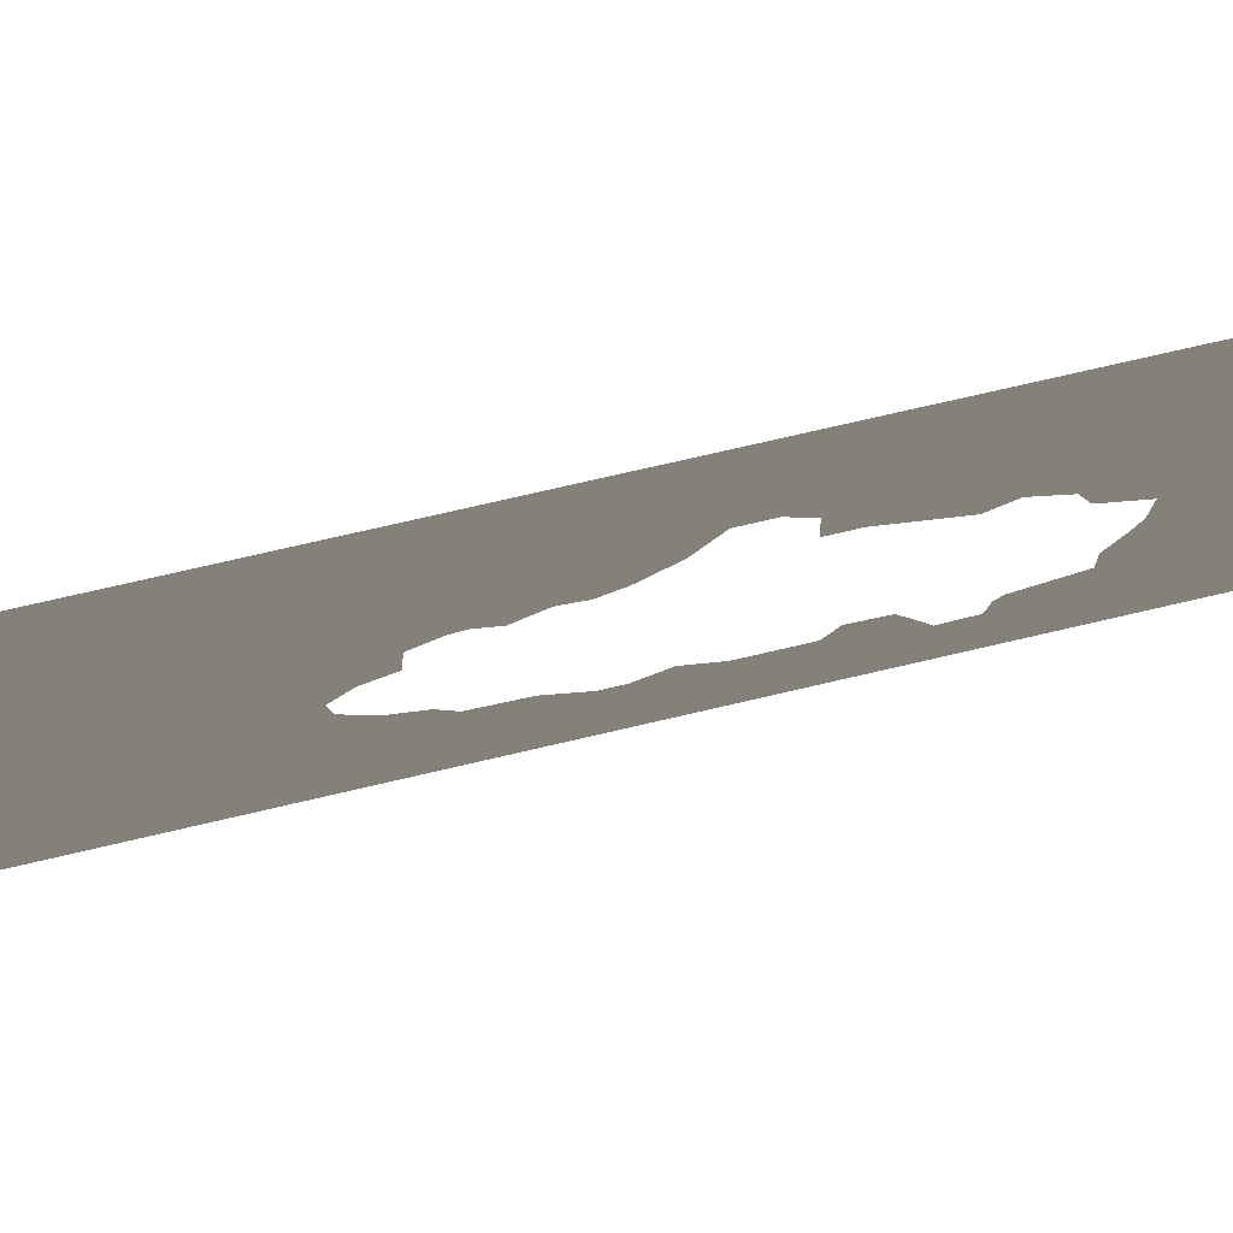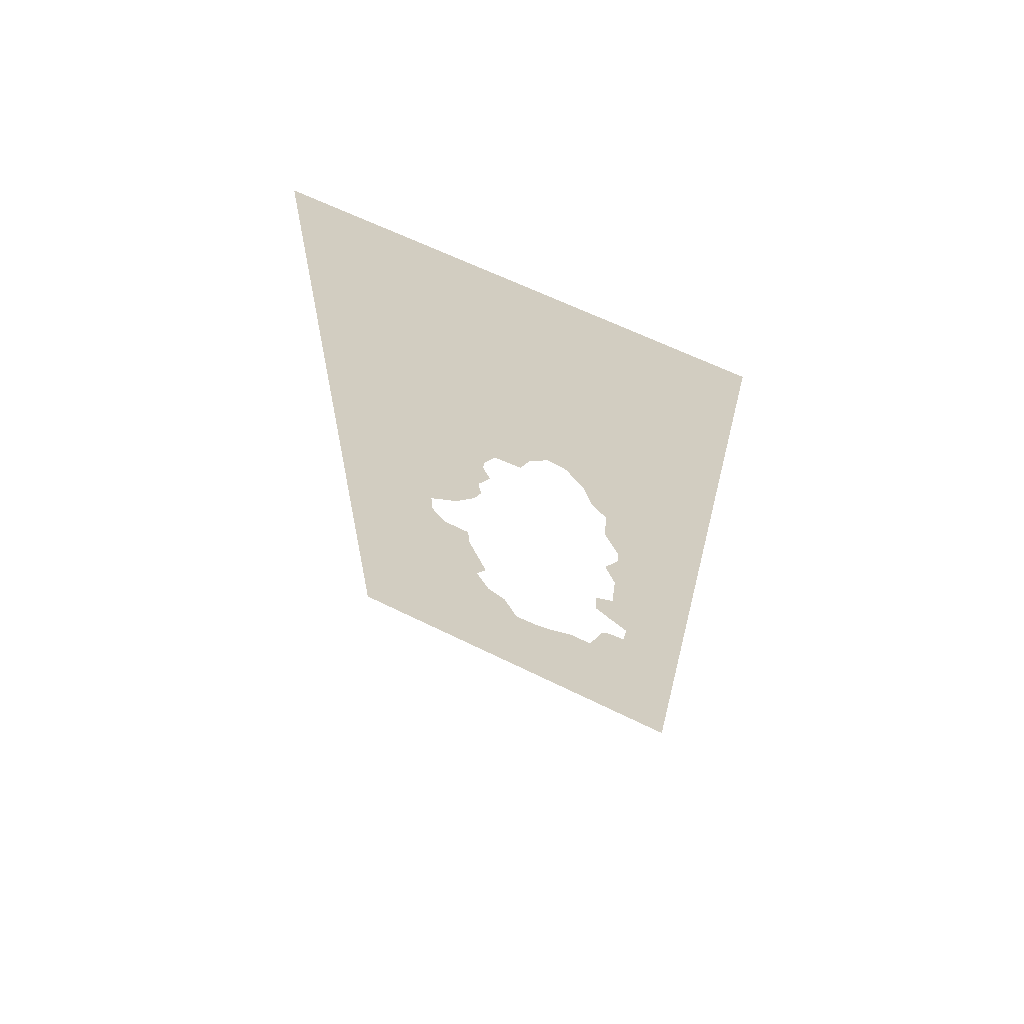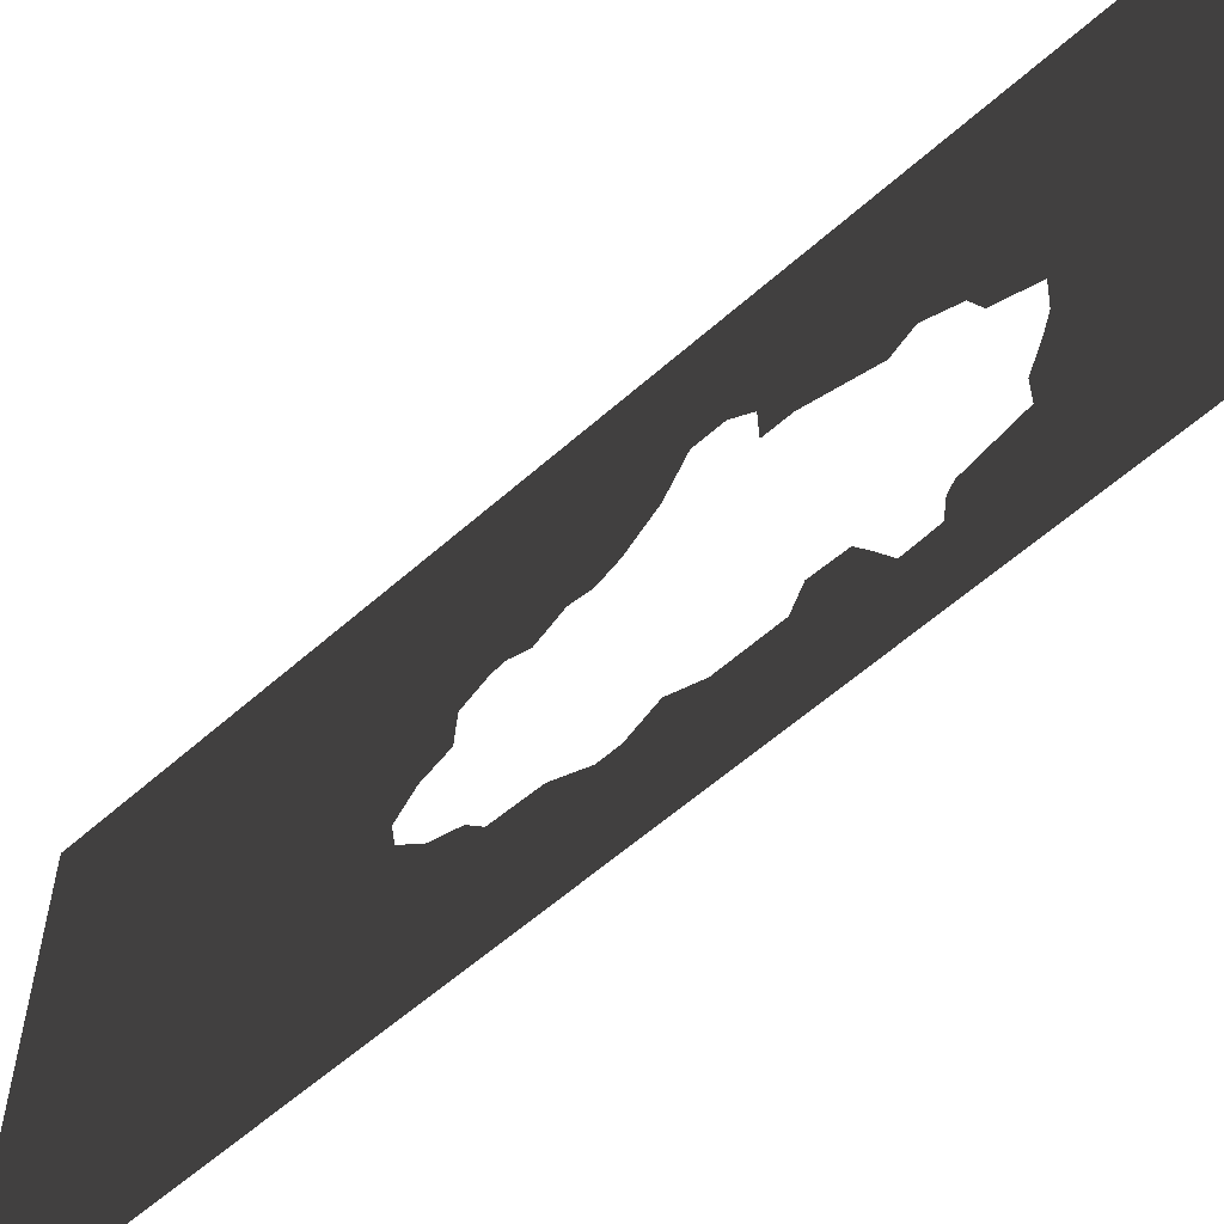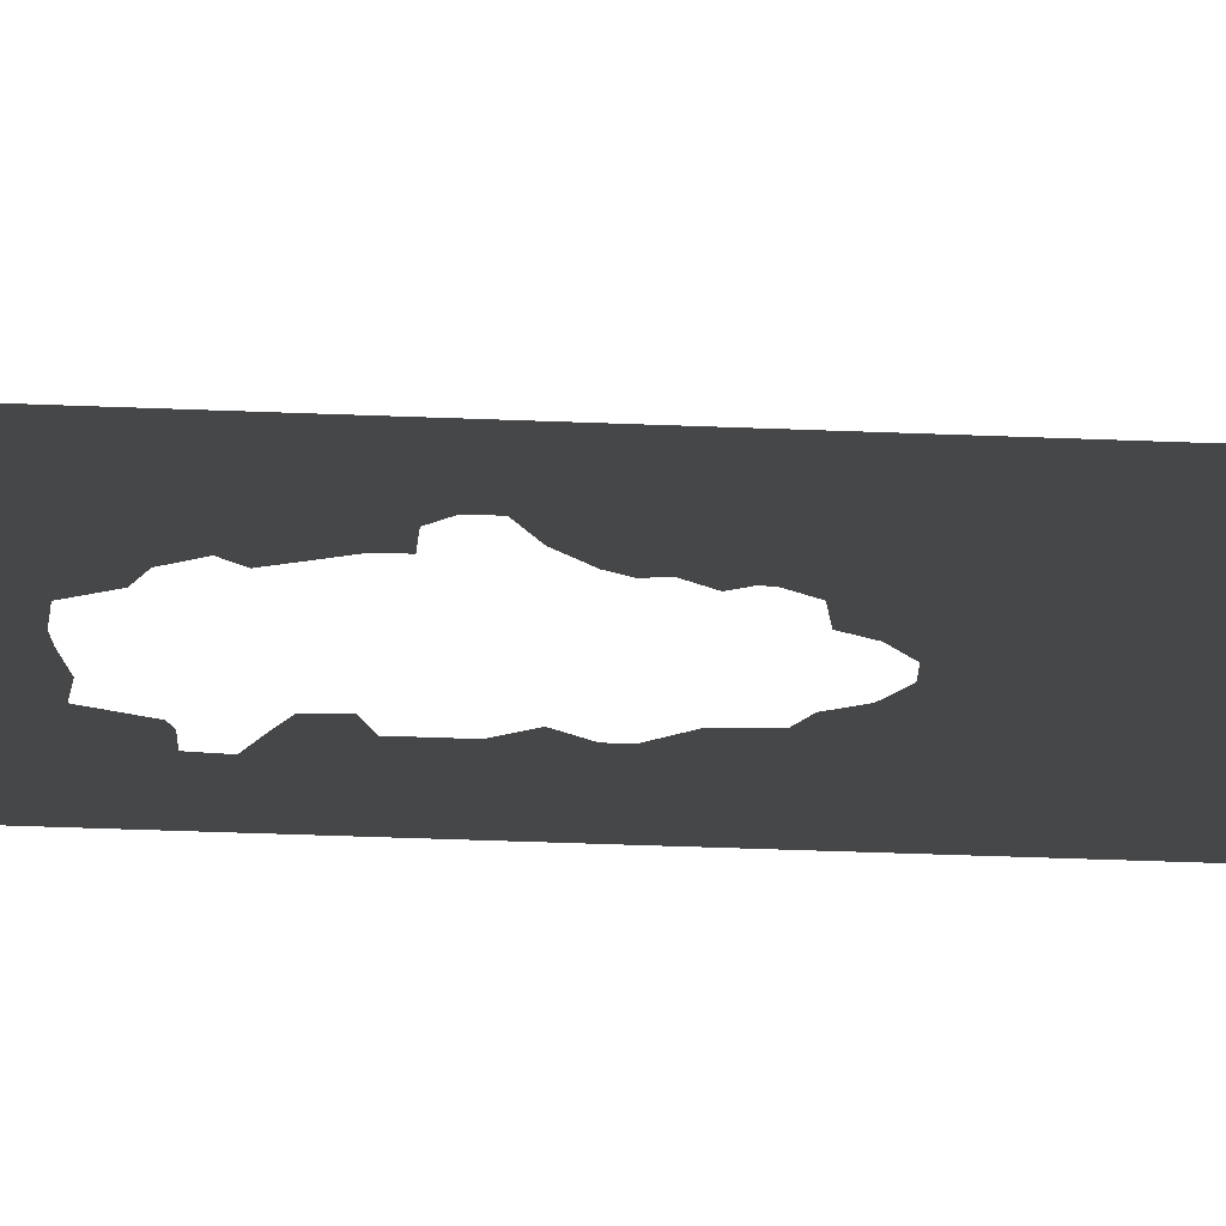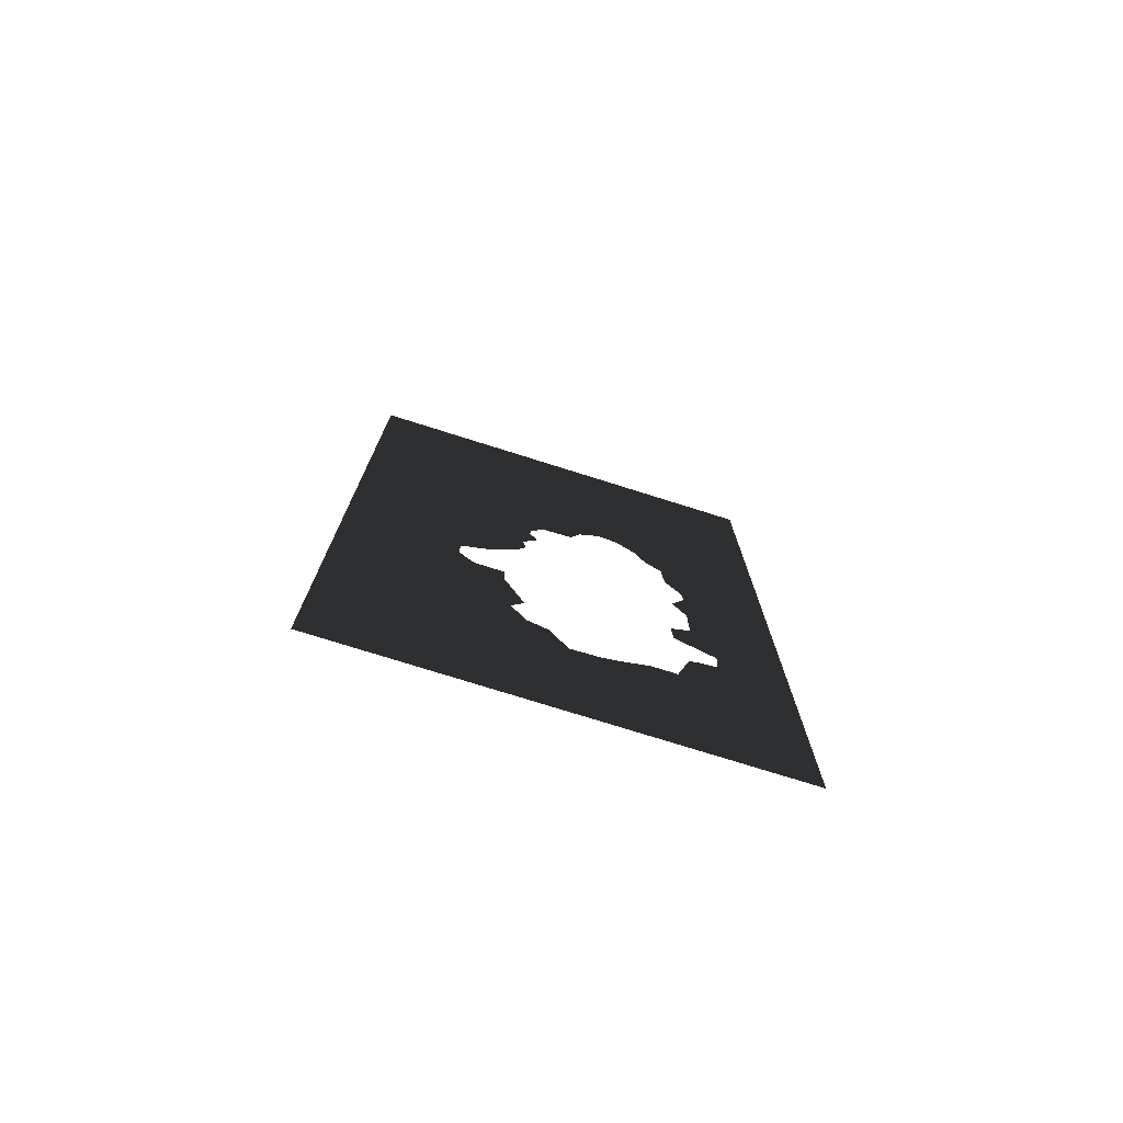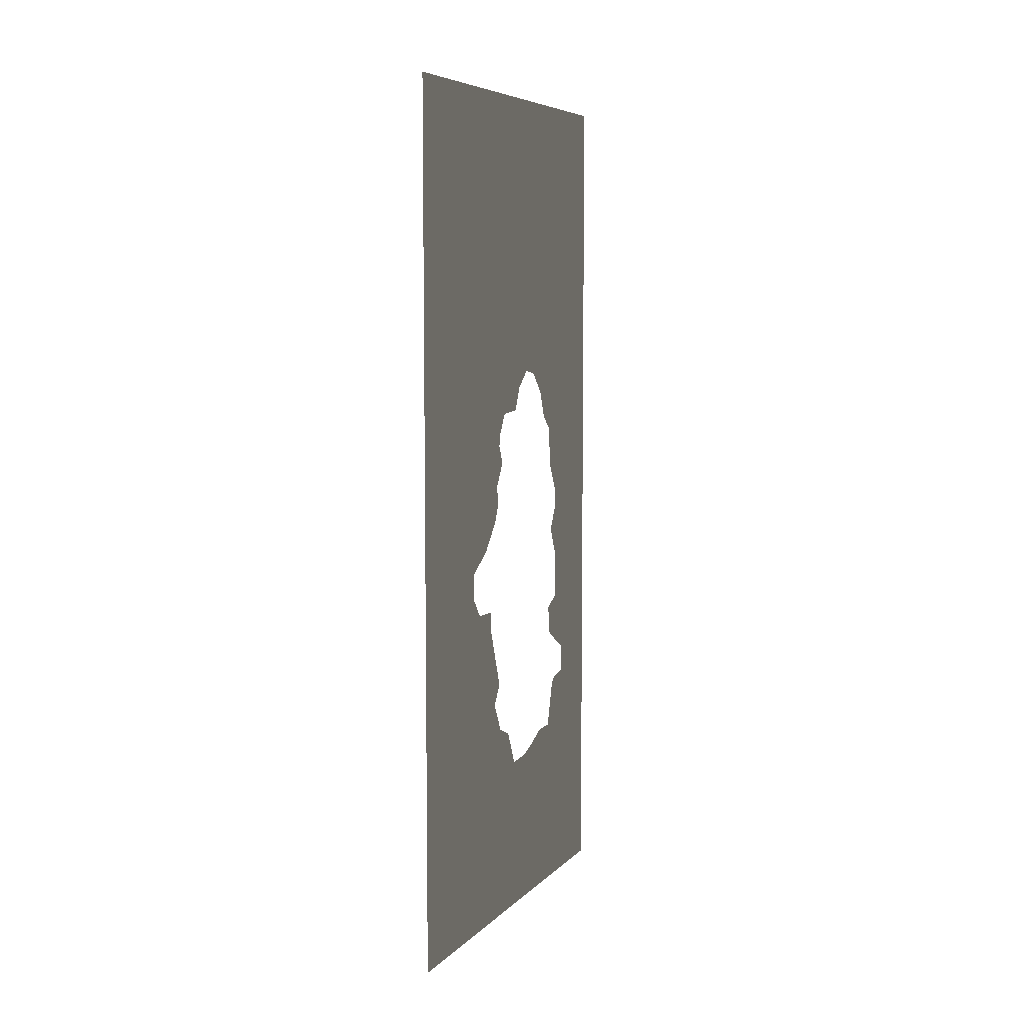
<metadata>
{"format":"obj","ext":"obj","renderer":"f3d","projection":"perspective","resolution":1024,"background":"white","views":[{"elev":73.0,"azim":76.8,"up":"+Y"},{"elev":63.3,"azim":-63.5,"up":"+Z"},{"elev":-58.6,"azim":132.5,"up":"+Y"},{"elev":-61.0,"azim":-92.1,"up":"+Y"},{"elev":-75.1,"azim":-107.5,"up":"+Z"},{"elev":6.8,"azim":-156.9,"up":"+Z"}]}
</metadata>
<code>
g
v  -34.28 -85.28 -193.6
v  -34.28 -87.06 -226.7
v  -34.28 -108.2 -180.6
v  -34.28 -108.2 -240.4
v  -34.28 -160.9 -157.5
v  -34.28 -108.2 -157.5
v  -34.28 -132.5 -254.9
v  -34.28 -108.2 -123.6
v  -34.28 -108.2 -60.18
v  -34.28 -92.89 -89.95
v  -34.28 -160.9 -60.18
v  -34.28 -108.2 -39.92
v  -34.28 -210.7 -157.5
v  -34.28 -210.7 -254.9
v  -34.28 -210.7 -60.18
v  -34.28 -160.9 -254.9
v  -34.28 -210.7 -352.2
v  -34.28 -160.9 37.16
v  -34.28 -210.7 37.16
v  -34.28 -160.9 -352.2
v  -34.28 -130.7 -286.6
v  -34.28 -210.7 -449.6
v  -34.28 -108.2 -290.3
v  -34.28 -160.9 -449.6
v  -34.28 -210.7 -546.9
v  -34.28 -108.2 -352.2
v  -34.28 -98.74 -297.2
v  -34.28 -83.93 -352.2
v  -34.28 -108.2 -449.6
v  -34.28 -55.61 -352.2
v  -34.28 -160.9 -546.9
v  -34.28 -210.7 -563.1
v  -34.28 -160.9 -563.1
v  -34.28 -108.2 -563.1
v  -34.28 -108.2 -546.9
v  -34.28 -55.61 -563.1
v  -34.28 -55.61 -449.6
v  -34.28 -22.22 -367.1
v  -34.28 -55.61 -546.9
v  -34.28 -2.97 -563.1
v  -34.28 -2.97 -449.6
v  -34.28 -2.97 -373.7
v  -34.28 30.84 -375.8
v  -34.28 -2.97 -546.9
v  -34.28 49.67 -563.1
v  -34.28 49.67 -449.6
v  -34.28 41.57 -352.2
v  -34.28 49.67 -546.9
v  -34.28 102.3 -563.1
v  -34.28 49.67 -352.2
v  -34.28 49.67 -334.4
v  -34.28 102.3 -546.9
v  -34.28 154.9 -563.1
v  -34.28 102.3 -352.2
v  -34.28 74.86 -323.1
v  -34.28 102.3 -449.6
v  -34.28 92.32 -288.7
v  -34.28 77.88 -265.4
v  -34.28 81.58 -254.9
v  -34.28 102.3 -254.9
v  -34.28 88.11 -236.3
v  -34.28 102.3 -196.3
v  -34.28 102.3 -169.5
v  -34.28 137.1 -168.7
v  -34.28 154.9 -157.5
v  -34.28 145.7 -157.5
v  -34.28 154.9 -145.5
v  -34.28 154.9 -254.9
v  -34.28 154.9 -352.2
v  -34.28 207.6 -157.5
v  -34.28 154.9 -449.6
v  -34.28 207.6 -254.9
v  -34.28 207.6 -352.2
v  -34.28 154.9 -546.9
v  -34.28 207.6 -563.1
v  -34.28 207.6 -449.6
v  -34.28 207.6 -546.9
v  -34.28 260.2 -563.1
v  -34.28 260.2 -352.2
v  -34.28 260.2 -546.9
v  -34.28 286.4 -563.1
v  -34.28 286.4 -546.9
v  -34.28 286.4 -449.6
v  -34.28 260.2 -449.6
v  -34.28 286.4 -352.2
v  -34.28 286.4 -254.9
v  -34.28 260.2 -254.9
v  -34.28 286.4 -157.5
v  -34.28 260.2 -157.5
v  -34.28 286.4 -60.18
v  -34.28 260.2 -60.18
v  -34.28 286.4 37.16
v  -34.28 207.6 -60.18
v  -34.28 154.9 -116.4
v  -34.28 260.2 37.16
v  -34.28 286.4 134.5
v  -34.28 154.9 -60.18
v  -34.28 118 -92.76
v  -34.28 102.3 -74.09
v  -34.28 207.6 37.16
v  -34.28 260.2 134.5
v  -34.28 286.4 231.8
v  -34.28 154.9 37.16
v  -34.28 260.2 231.8
v  -34.28 286.4 329.2
v  -34.28 207.6 134.5
v  -34.28 260.2 329.2
v  -34.28 286.4 426.5
v  -34.28 207.6 231.8
v  -34.28 154.9 134.5
v  -34.28 260.2 426.5
v  -34.28 286.4 457.7
v  -34.28 260.2 457.7
v  -34.28 207.6 457.7
v  -34.28 207.6 329.2
v  -34.28 207.6 426.5
v  -34.28 154.9 457.7
v  -34.28 154.9 231.8
v  -34.28 154.9 329.2
v  -34.28 154.9 426.5
v  -34.28 102.3 457.7
v  -34.28 102.3 231.8
v  -34.28 102.3 426.5
v  -34.28 49.67 457.7
v  -34.28 102.3 329.2
v  -34.28 49.67 426.5
v  -34.28 -2.97 457.7
v  -34.28 49.67 329.2
v  -34.28 -2.97 426.5
v  -34.28 -55.61 457.7
v  -34.28 -2.97 329.2
v  -34.28 49.67 231.8
v  -34.28 -2.97 231.8
v  -34.28 -55.61 329.2
v  -34.28 -55.61 426.5
v  -34.28 -108.2 457.7
v  -34.28 -55.61 231.8
v  -34.28 -108.2 426.5
v  -34.28 -160.9 457.7
v  -34.28 -108.2 329.2
v  -34.28 -160.9 426.5
v  -34.28 -210.7 457.7
v  -34.28 -210.7 426.5
v  -34.28 -210.7 329.2
v  -34.28 -160.9 329.2
v  -34.28 -210.7 231.8
v  -34.28 -160.9 231.8
v  -34.28 -210.7 134.5
v  -34.28 -108.2 231.8
v  -34.28 -160.9 134.5
v  -34.28 -108.2 134.5
v  -34.28 -108.2 37.16
v  -34.28 -88.8 -2.645
v  -34.28 -86.83 37.16
v  -34.28 -86.51 43.65
v  -34.28 -68.02 60.39
v  -34.28 -55.61 93.22
v  -34.28 -55.61 134.5
v  -34.28 -31.56 118.2
v  -34.28 -2.97 134.5
v  -34.28 -8.898 121.9
v  -34.28 -2.97 116.8
v  -34.28 49.67 134.5
v  -34.28 14.36 101.9
v  -34.28 26.5 74.03
v  -34.28 49.67 72.38
v  -34.28 102.3 134.5
v  -34.28 61.05 71.58
v  -34.28 75.38 45.88
v  -34.28 76.55 37.16
v  -34.28 102.3 37.16
v  -34.28 77.15 32.63
v  -34.28 102.3 -60.18
v  -34.28 90.62 -60.18
v  -34.28 81.05 -38.56
v  -34.28 84.37 -16.45
v  -34.28 68.16 11.36
g Mesh_0287.rip
f 1 2 3
f 3 2 4
f 4 5 3
f 5 6 3
f 7 5 4
f 6 5 8
f 9 10 8
f 11 9 8
f 5 11 8
f 9 11 12
f 13 11 5
f 13 5 14
f 15 11 13
f 14 5 16
f 16 5 7
f 14 16 17
f 15 18 11
f 11 18 12
f 19 18 15
f 17 16 20
f 16 7 20
f 20 7 21
f 17 20 22
f 23 20 21
f 22 20 24
f 22 24 25
f 26 20 23
f 26 24 20
f 23 27 26
f 26 27 28
f 29 26 28
f 29 24 26
f 30 29 28
f 25 24 31
f 29 31 24
f 25 31 32
f 32 31 33
f 33 31 34
f 34 31 35
f 35 31 29
f 34 35 36
f 37 29 30
f 37 35 29
f 30 38 37
f 36 35 39
f 39 35 37
f 36 39 40
f 37 38 41
f 41 39 37
f 41 38 42
f 42 43 41
f 40 39 44
f 44 39 41
f 40 44 45
f 41 43 46
f 46 44 41
f 46 43 47
f 45 44 48
f 48 44 46
f 45 48 49
f 50 46 47
f 50 47 51
f 49 48 52
f 49 52 53
f 50 51 54
f 54 46 50
f 51 55 54
f 56 48 46
f 52 48 56
f 56 46 54
f 55 57 54
f 57 58 59
f 60 57 59
f 54 57 60
f 59 61 60
f 60 61 62
f 63 64 62
f 62 64 65
f 60 62 65
f 64 66 65
f 65 66 67
f 68 54 60
f 68 60 65
f 69 54 68
f 69 56 54
f 70 68 65
f 71 56 69
f 71 52 56
f 72 69 68
f 72 68 70
f 73 71 69
f 73 69 72
f 74 52 71
f 53 52 74
f 53 74 75
f 76 74 71
f 76 71 73
f 75 74 77
f 77 74 76
f 75 77 78
f 79 76 73
f 78 77 80
f 78 80 81
f 81 80 82
f 82 80 83
f 84 77 76
f 80 77 84
f 83 80 84
f 84 76 79
f 83 84 85
f 85 84 79
f 85 79 86
f 86 79 87
f 79 73 87
f 87 73 72
f 86 87 88
f 87 72 89
f 88 87 89
f 89 72 70
f 88 89 90
f 90 89 91
f 89 70 91
f 90 91 92
f 91 70 93
f 70 65 93
f 65 67 93
f 67 94 93
f 92 91 95
f 91 93 95
f 92 95 96
f 94 97 93
f 94 98 97
f 98 99 97
f 95 93 100
f 93 97 100
f 96 95 101
f 95 100 101
f 96 101 102
f 100 97 103
f 102 101 104
f 102 104 105
f 101 100 106
f 101 106 104
f 100 103 106
f 105 104 107
f 105 107 108
f 104 106 109
f 104 109 107
f 106 103 110
f 106 110 109
f 108 107 111
f 108 111 112
f 112 111 113
f 113 111 114
f 107 109 115
f 107 115 111
f 114 111 116
f 111 115 116
f 114 116 117
f 109 118 115
f 109 110 118
f 115 119 116
f 115 118 119
f 117 116 120
f 116 119 120
f 117 120 121
f 118 122 119
f 121 120 123
f 121 123 124
f 119 125 120
f 120 125 123
f 119 122 125
f 124 123 126
f 124 126 127
f 125 128 123
f 123 128 126
f 127 126 129
f 127 129 130
f 128 131 126
f 126 131 129
f 125 132 128
f 122 132 125
f 128 133 131
f 132 133 128
f 131 134 129
f 130 129 135
f 129 134 135
f 130 135 136
f 131 137 134
f 133 137 131
f 136 135 138
f 136 138 139
f 134 140 135
f 135 140 138
f 139 138 141
f 139 141 142
f 142 141 143
f 143 141 144
f 138 145 141
f 144 141 145
f 140 145 138
f 144 145 146
f 146 145 147
f 140 147 145
f 146 147 148
f 134 149 140
f 149 147 140
f 137 149 134
f 148 147 150
f 149 150 147
f 148 150 19
f 19 150 18
f 151 150 149
f 151 18 150
f 137 151 149
f 152 18 151
f 18 152 12
f 152 153 12
f 154 153 152
f 152 151 154
f 154 151 155
f 155 151 156
f 156 151 157
f 157 151 158
f 158 151 137
f 157 158 159
f 133 158 137
f 158 160 159
f 160 158 133
f 159 160 161
f 132 160 133
f 162 161 160
f 163 160 132
f 160 163 162
f 164 162 163
f 165 164 163
f 122 163 132
f 166 165 163
f 167 163 122
f 163 167 166
f 118 167 122
f 168 166 167
f 169 168 167
f 110 167 118
f 170 169 167
f 110 171 167
f 171 170 167
f 103 171 110
f 170 171 172
f 103 173 171
f 171 173 172
f 97 173 103
f 99 173 97
f 99 174 173
f 174 175 173
f 175 176 173
f 173 176 172
f 176 177 172
g

</code>
